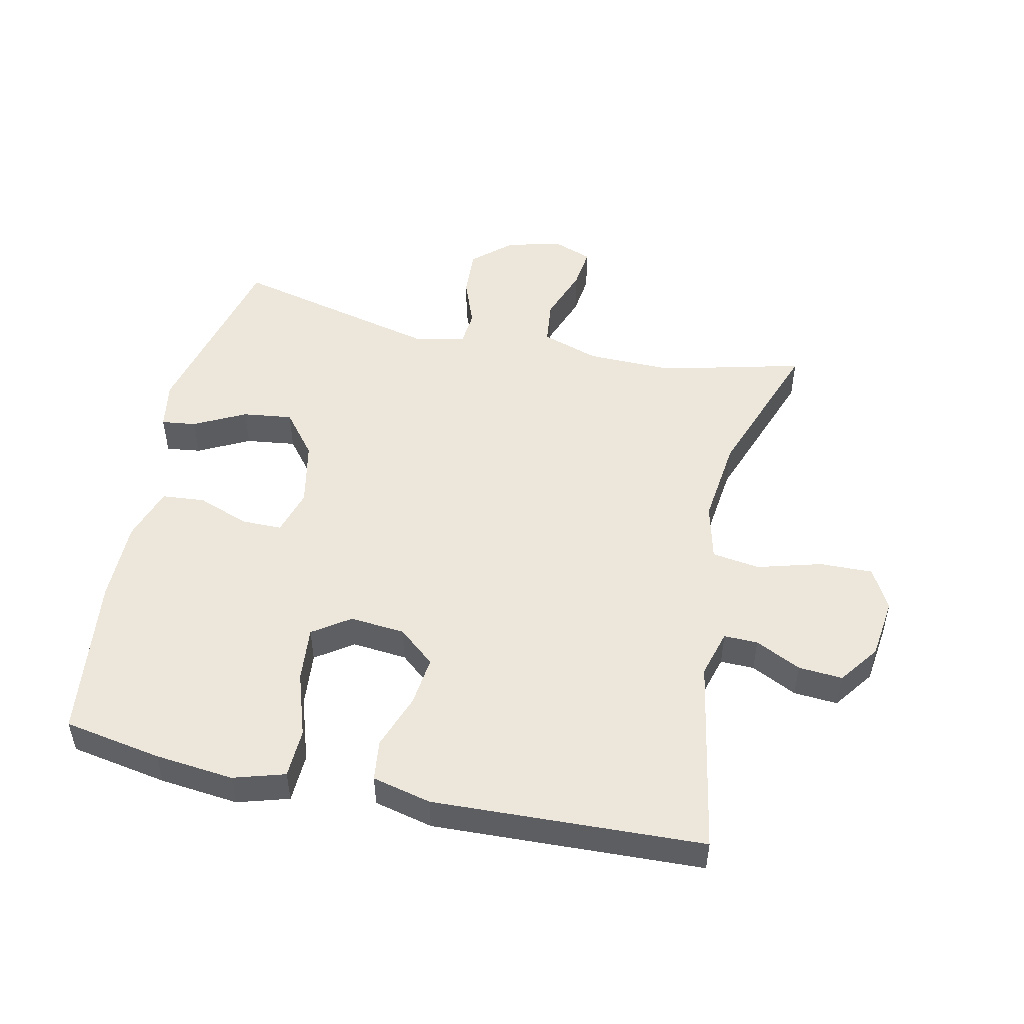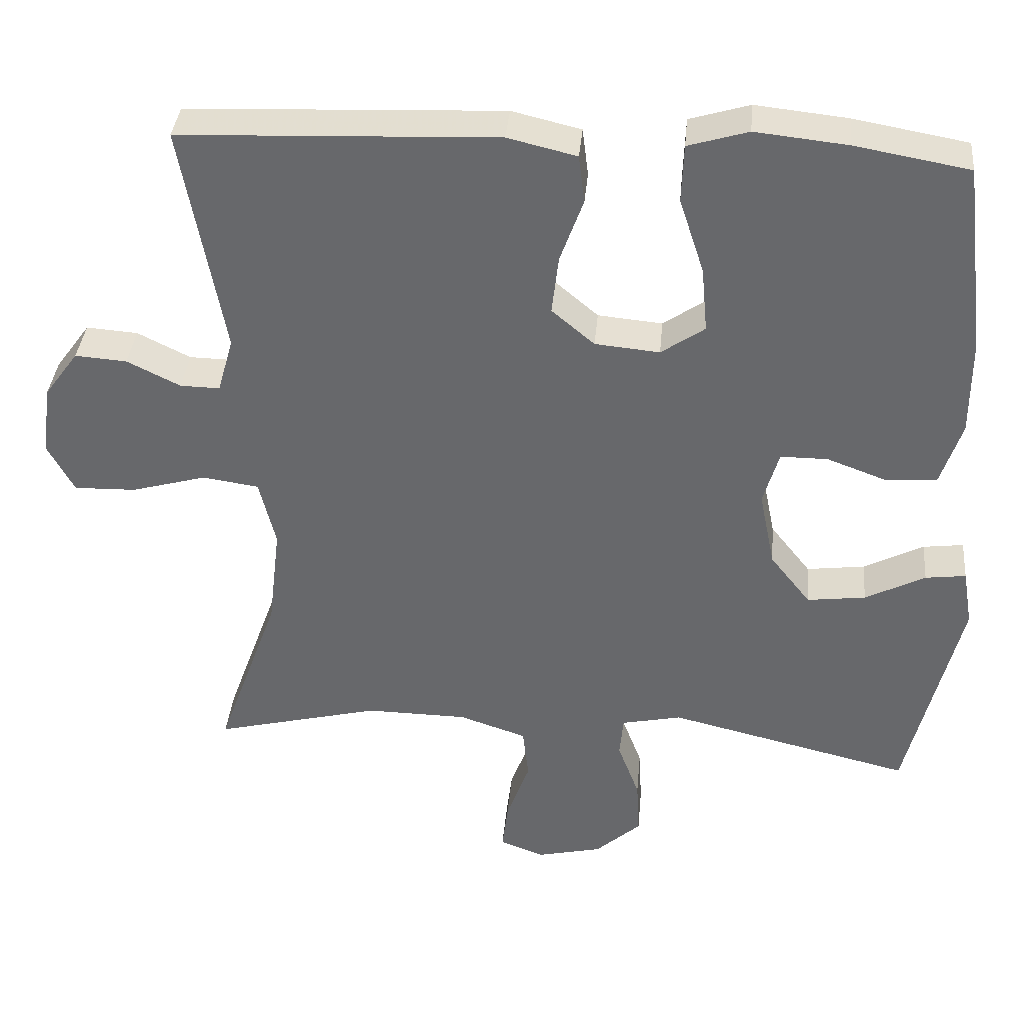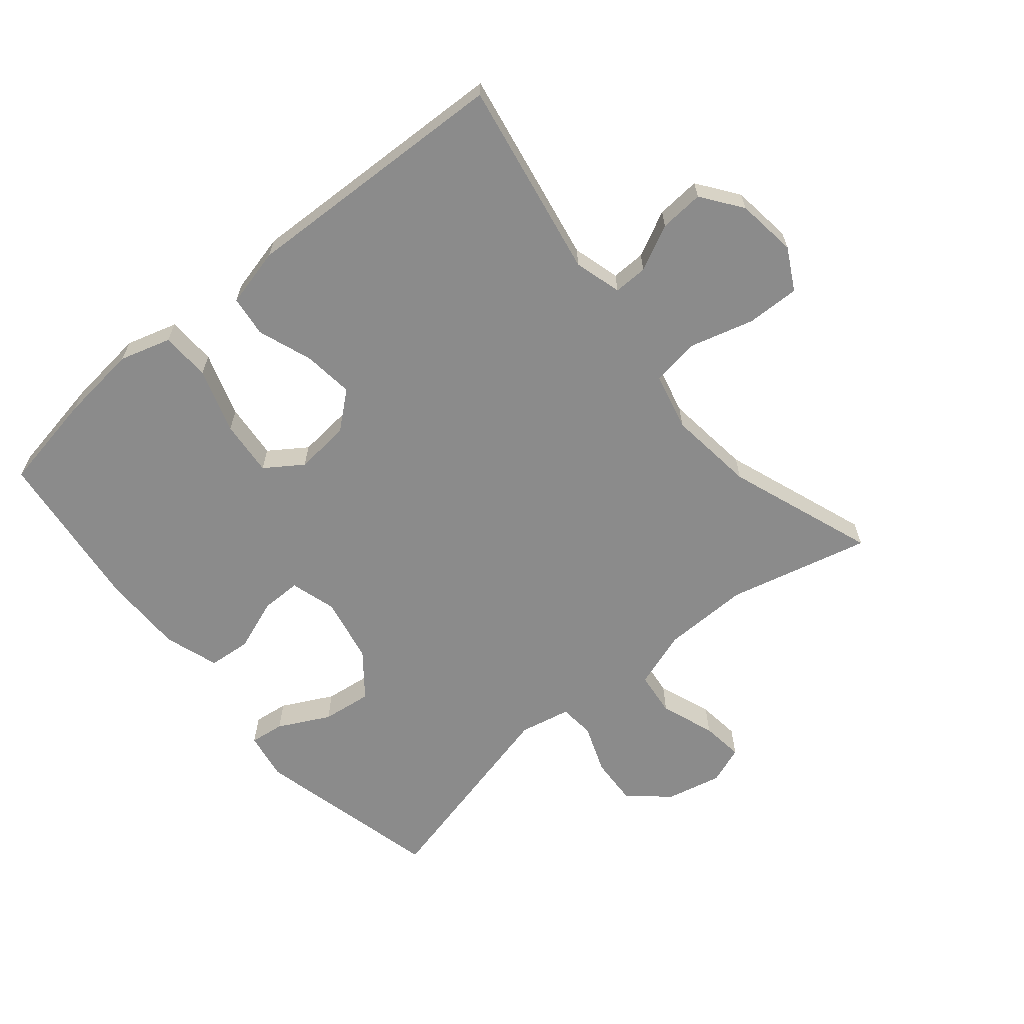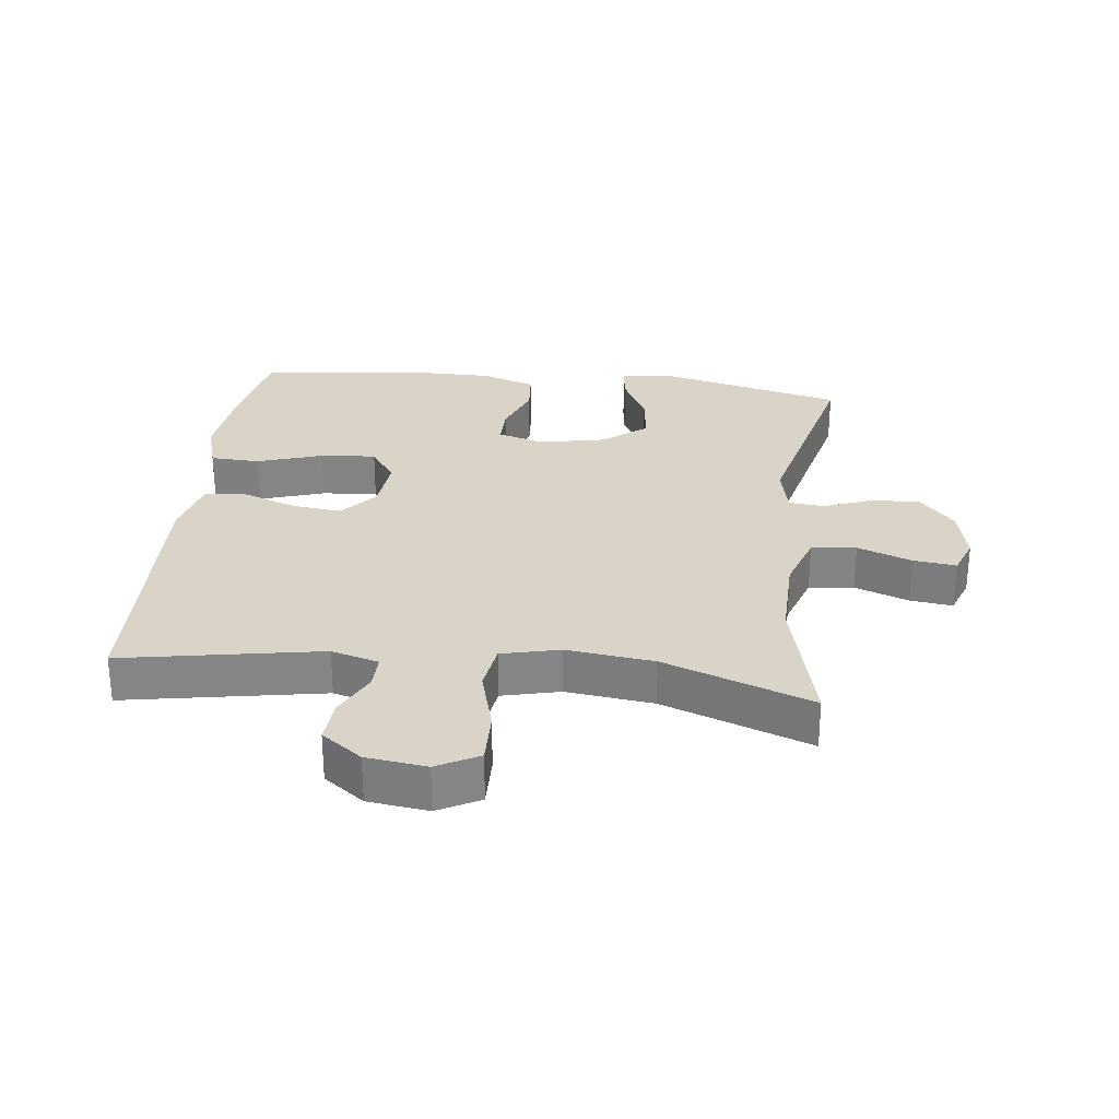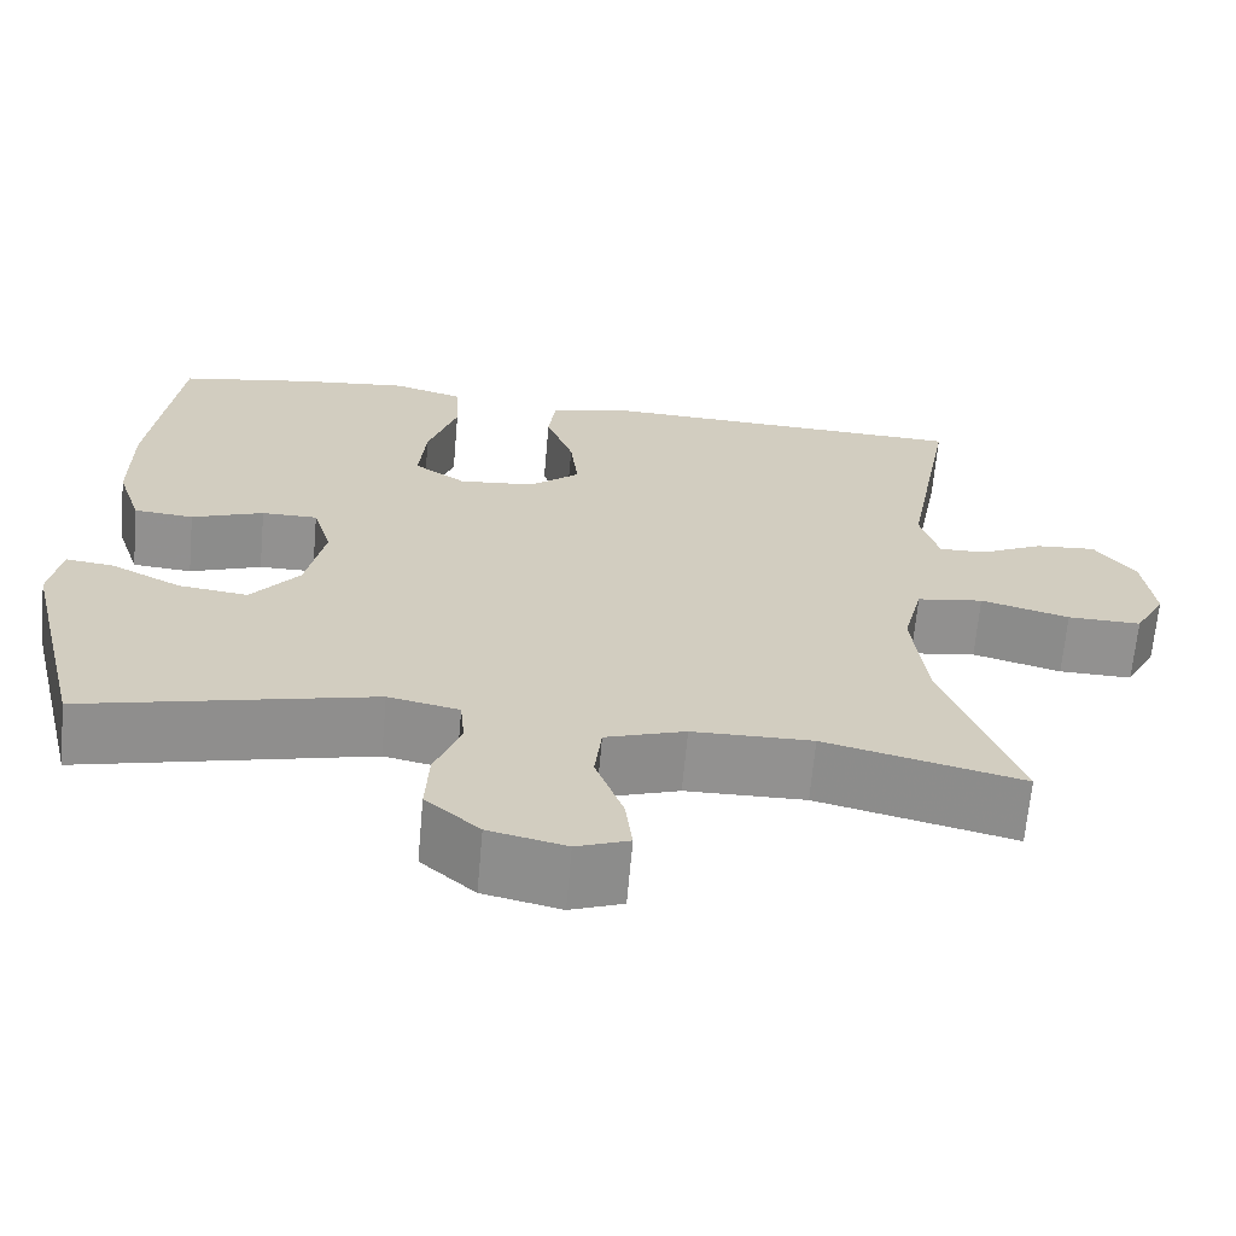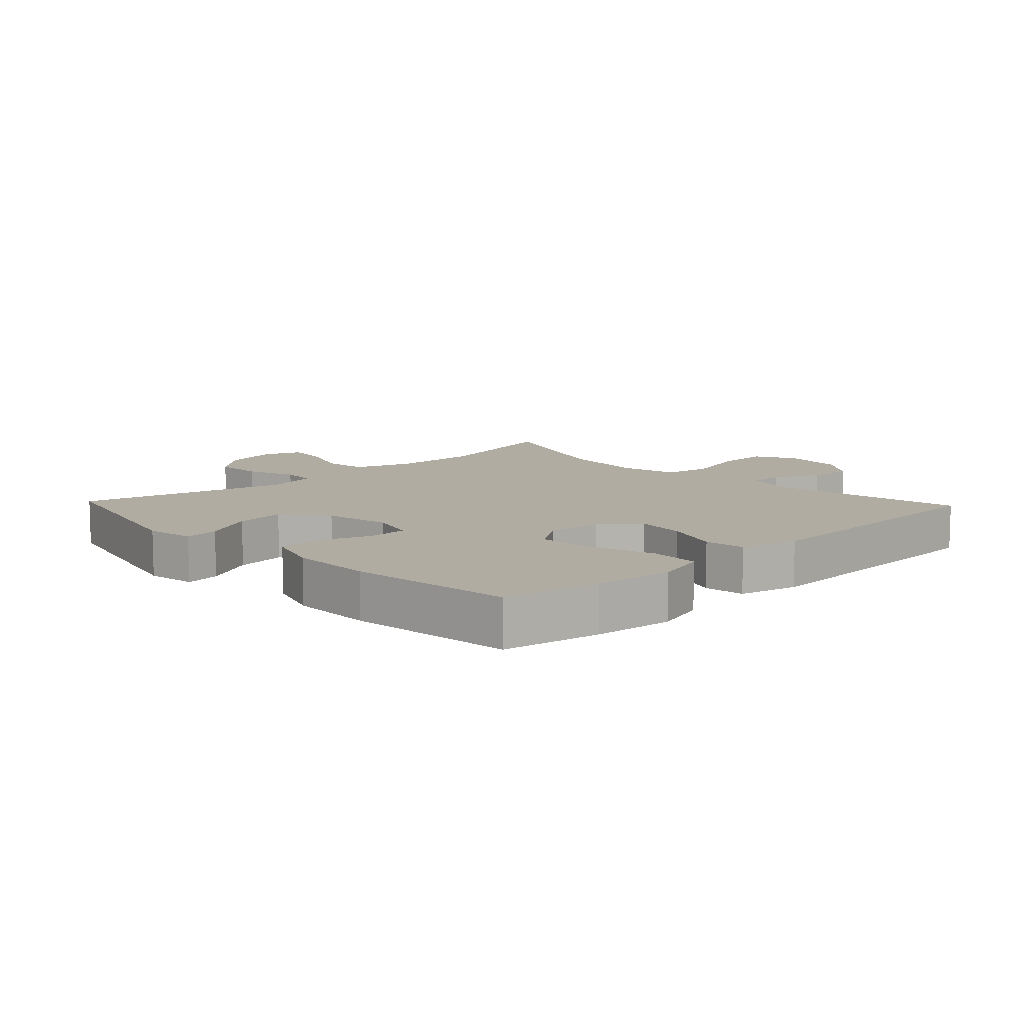
<metadata>
{"format":"obj","ext":"obj","renderer":"f3d","projection":"perspective","resolution":1024,"background":"white","views":[{"elev":50.3,"azim":12.3,"up":"+Y"},{"elev":37.0,"azim":-174.8,"up":"+Z"},{"elev":-63.9,"azim":39.8,"up":"+Y"},{"elev":28.6,"azim":96.8,"up":"+Y"},{"elev":-66.1,"azim":-5.1,"up":"+Z"},{"elev":10.2,"azim":-43.3,"up":"+Y"}]}
</metadata>
<code>
v -0.5 0.07 0.5
v -0.348 0.07 0.527
v -0.225 0.07 0.54
v -0.145 0.07 0.516
v -0.142 0.07 0.439
v -0.175 0.07 0.338
v -0.183 0.07 0.251
v -0.125 0.07 0.211
v -0.039 0.07 0.219
v 0.018 0.07 0.267
v 0.009 0.07 0.345
v -0.022 0.07 0.431
v -0.014 0.07 0.495
v 0.078 0.07 0.517
v 0.5 0.07 0.5
v 0.444 0.07 0.192
v 0.465 0.07 0.118
v 0.518 0.07 0.119
v 0.589 0.07 0.154
v 0.658 0.07 0.159
v 0.704 0.07 0.096
v 0.716 0.07 0.002
v 0.681 0.07 -0.063
v 0.598 0.07 -0.061
v 0.498 0.07 -0.033
v 0.423 0.07 -0.044
v 0.401 0.07 -0.134
v 0.417 0.07 -0.27
v 0.5 0.07 -0.5
v 0.278 0.07 -0.445
v 0.143 0.07 -0.447
v 0.053 0.07 -0.477
v 0.045 0.07 -0.547
v 0.076 0.07 -0.632
v 0.084 0.07 -0.698
v 0.025 0.07 -0.72
v -0.062 0.07 -0.7
v -0.123 0.07 -0.646
v -0.119 0.07 -0.571
v -0.09 0.07 -0.494
v -0.095 0.07 -0.439
v -0.175 0.07 -0.422
v -0.5 0.07 -0.5
v -0.571 0.07 -0.207
v -0.558 0.07 -0.131
v -0.504 0.07 -0.138
v -0.424 0.07 -0.179
v -0.346 0.07 -0.189
v -0.292 0.07 -0.121
v -0.271 0.07 -0.018
v -0.292 0.07 0.054
v -0.355 0.07 0.054
v -0.436 0.07 0.024
v -0.503 0.07 0.03
v -0.531 0.07 0.115
v -0.531 0.07 0.244
v -0.5 0 0.5
v -0.348 0 0.527
v -0.225 0 0.54
v -0.145 0 0.516
v -0.142 0 0.439
v -0.175 0 0.338
v -0.183 0 0.251
v -0.125 0 0.211
v -0.039 0 0.219
v 0.018 0 0.267
v 0.009 0 0.345
v -0.022 0 0.431
v -0.014 0 0.495
v 0.078 0 0.517
v 0.5 0 0.5
v 0.444 0 0.192
v 0.465 0 0.118
v 0.518 0 0.119
v 0.589 0 0.154
v 0.658 0 0.159
v 0.704 0 0.096
v 0.716 0 0.002
v 0.681 0 -0.063
v 0.598 0 -0.061
v 0.498 0 -0.033
v 0.423 0 -0.044
v 0.401 0 -0.134
v 0.417 0 -0.27
v 0.5 0 -0.5
v 0.278 0 -0.445
v 0.143 0 -0.447
v 0.053 0 -0.477
v 0.045 0 -0.547
v 0.076 0 -0.632
v 0.084 0 -0.698
v 0.025 0 -0.72
v -0.062 0 -0.7
v -0.123 0 -0.646
v -0.119 0 -0.571
v -0.09 0 -0.494
v -0.095 0 -0.439
v -0.175 0 -0.422
v -0.5 0 -0.5
v -0.571 0 -0.207
v -0.558 0 -0.131
v -0.504 0 -0.138
v -0.424 0 -0.179
v -0.346 0 -0.189
v -0.292 0 -0.121
v -0.271 0 -0.018
v -0.292 0 0.054
v -0.355 0 0.054
v -0.436 0 0.024
v -0.503 0 0.03
v -0.531 0 0.115
v -0.531 0 0.244
f 52 53 54 55
f 51 52 55 56
f 44 45 46 47
f 42 43 44 47
f 41 42 47 48
f 37 38 39 40
f 37 40 41
f 36 37 41
f 33 34 35 36
f 32 33 36 41
f 31 32 41 48
f 28 29 30
f 27 28 30 31
f 26 27 31 48
f 22 23 24 25
f 22 25 26
f 21 22 26
f 18 19 20 21
f 17 18 21 26
f 16 17 26 48
f 11 12 13 14
f 10 11 14 15
f 9 10 15 16
f 3 4 5 6
f 3 6 7
f 2 3 7
f 51 56 1 2
f 50 51 2 7
f 49 50 7 8
f 16 48 49
f 8 9 16 49
f 111 110 109 108
f 112 111 108 107
f 103 102 101 100
f 103 100 99 98
f 104 103 98 97
f 96 95 94 93
f 97 96 93
f 97 93 92
f 92 91 90 89
f 97 92 89 88
f 104 97 88 87
f 86 85 84
f 87 86 84 83
f 104 87 83 82
f 81 80 79 78
f 82 81 78
f 82 78 77
f 77 76 75 74
f 82 77 74 73
f 104 82 73 72
f 70 69 68 67
f 71 70 67 66
f 72 71 66 65
f 62 61 60 59
f 63 62 59
f 63 59 58
f 58 57 112 107
f 63 58 107 106
f 64 63 106 105
f 105 104 72
f 105 72 65 64
f 1 57 58 2
f 2 58 59 3
f 3 59 60 4
f 4 60 61 5
f 5 61 62 6
f 6 62 63 7
f 7 63 64 8
f 8 64 65 9
f 9 65 66 10
f 10 66 67 11
f 11 67 68 12
f 12 68 69 13
f 13 69 70 14
f 14 70 71 15
f 15 71 72 16
f 16 72 73 17
f 17 73 74 18
f 18 74 75 19
f 19 75 76 20
f 20 76 77 21
f 21 77 78 22
f 22 78 79 23
f 23 79 80 24
f 24 80 81 25
f 25 81 82 26
f 26 82 83 27
f 27 83 84 28
f 28 84 85 29
f 29 85 86 30
f 30 86 87 31
f 31 87 88 32
f 32 88 89 33
f 33 89 90 34
f 34 90 91 35
f 35 91 92 36
f 36 92 93 37
f 37 93 94 38
f 38 94 95 39
f 39 95 96 40
f 40 96 97 41
f 41 97 98 42
f 42 98 99 43
f 43 99 100 44
f 44 100 101 45
f 45 101 102 46
f 46 102 103 47
f 47 103 104 48
f 48 104 105 49
f 49 105 106 50
f 50 106 107 51
f 51 107 108 52
f 52 108 109 53
f 53 109 110 54
f 54 110 111 55
f 55 111 112 56
f 56 112 57 1

</code>
